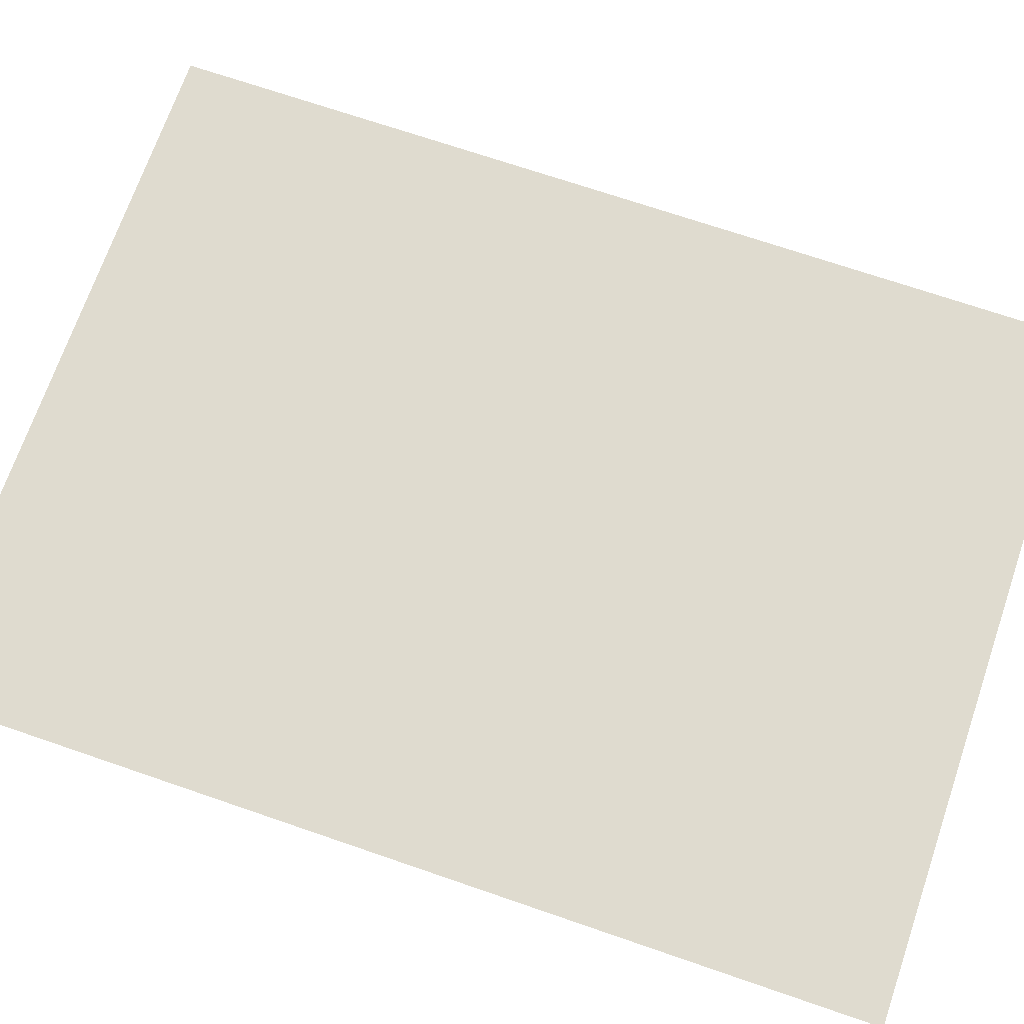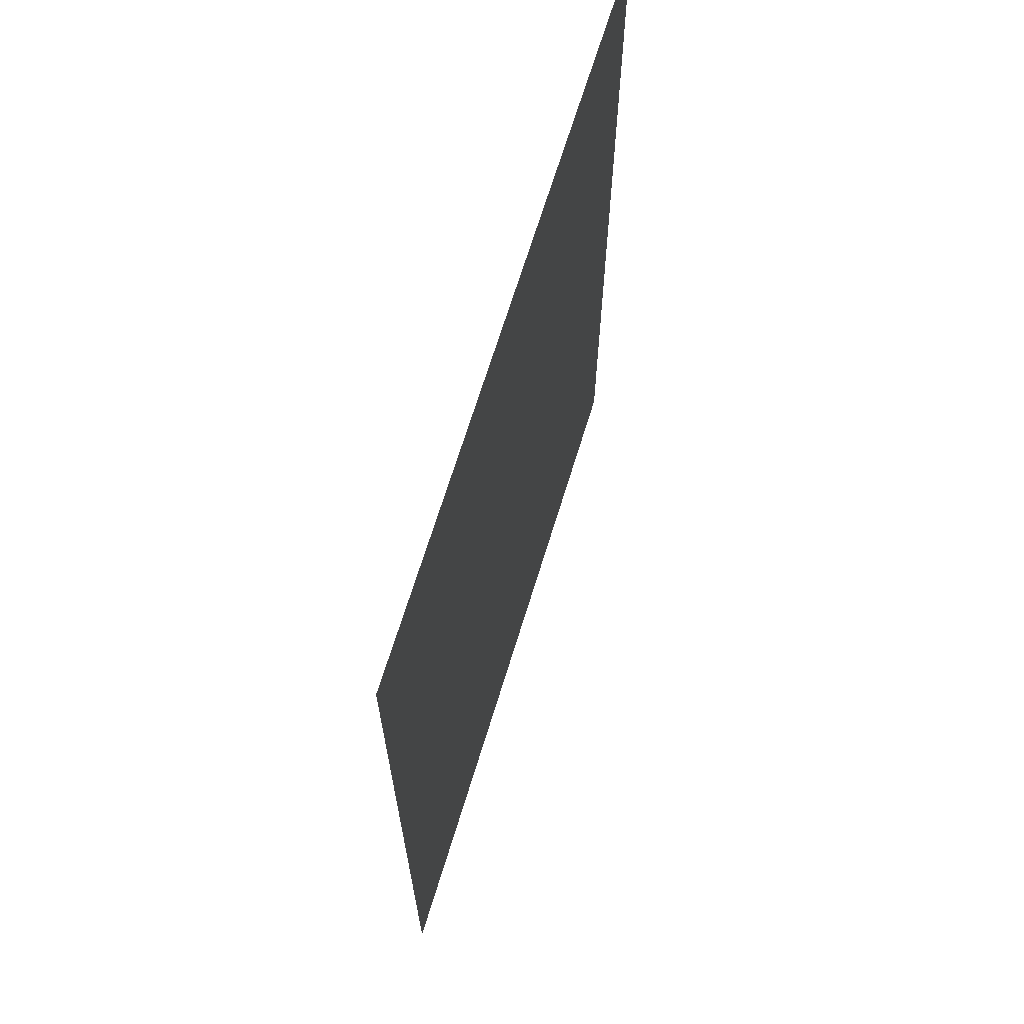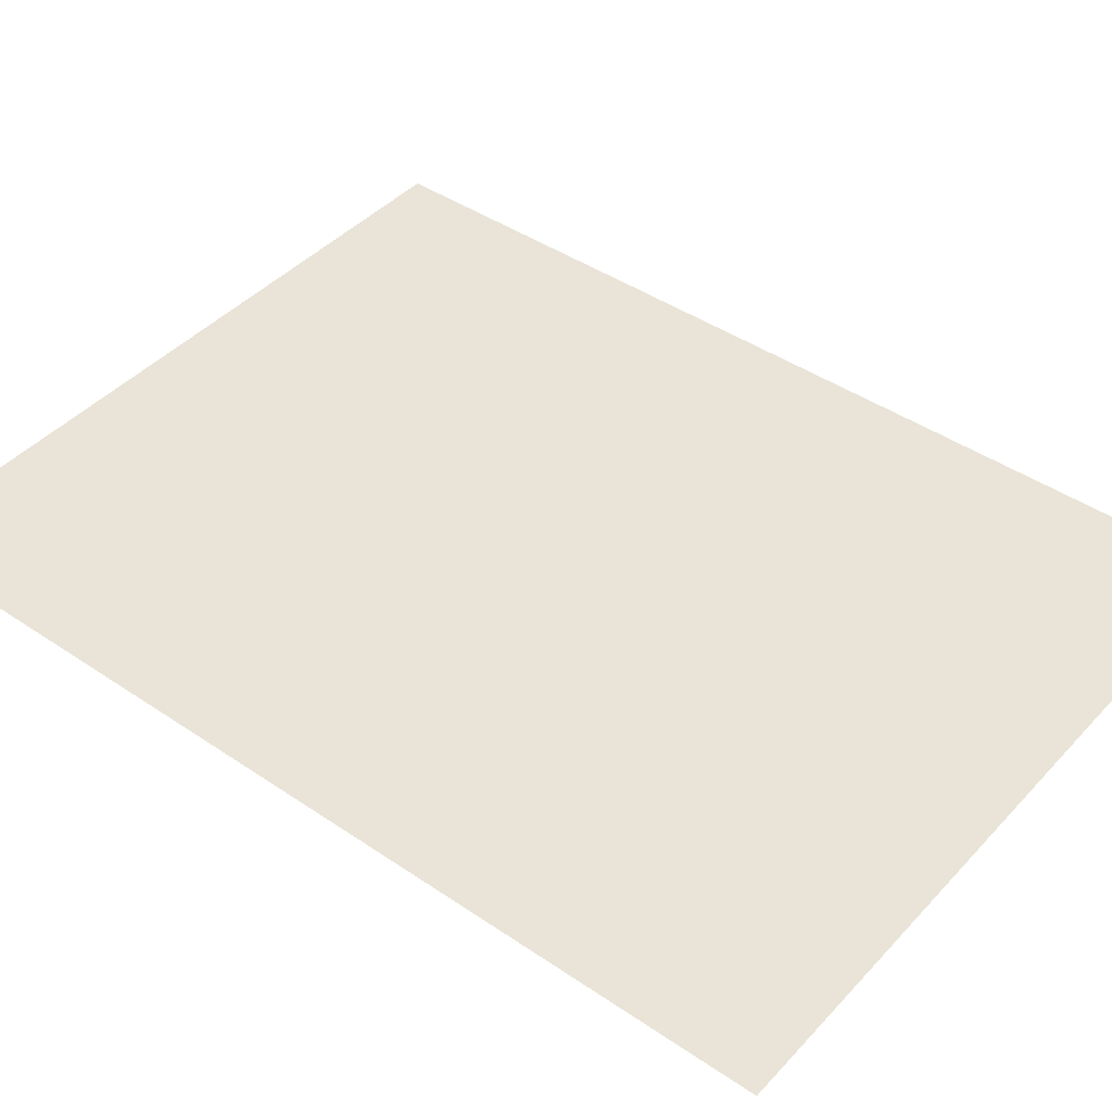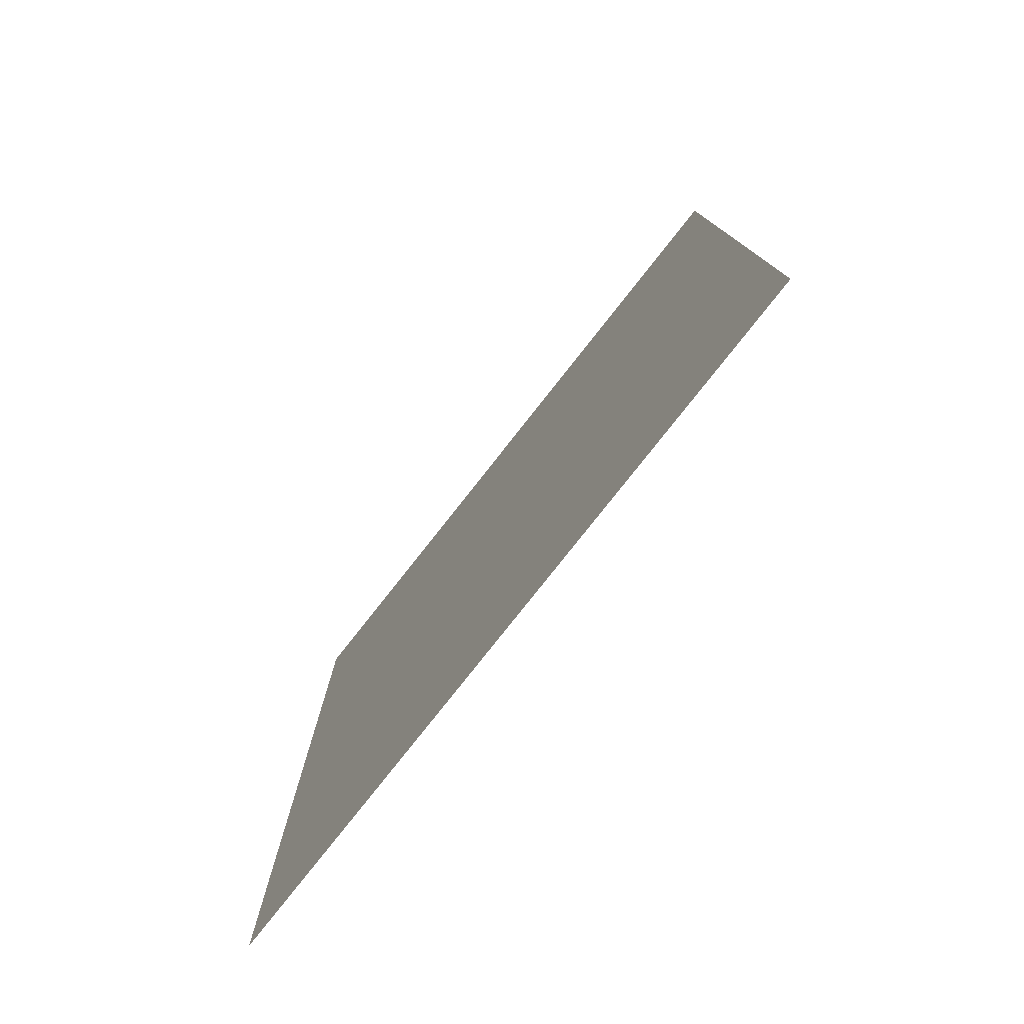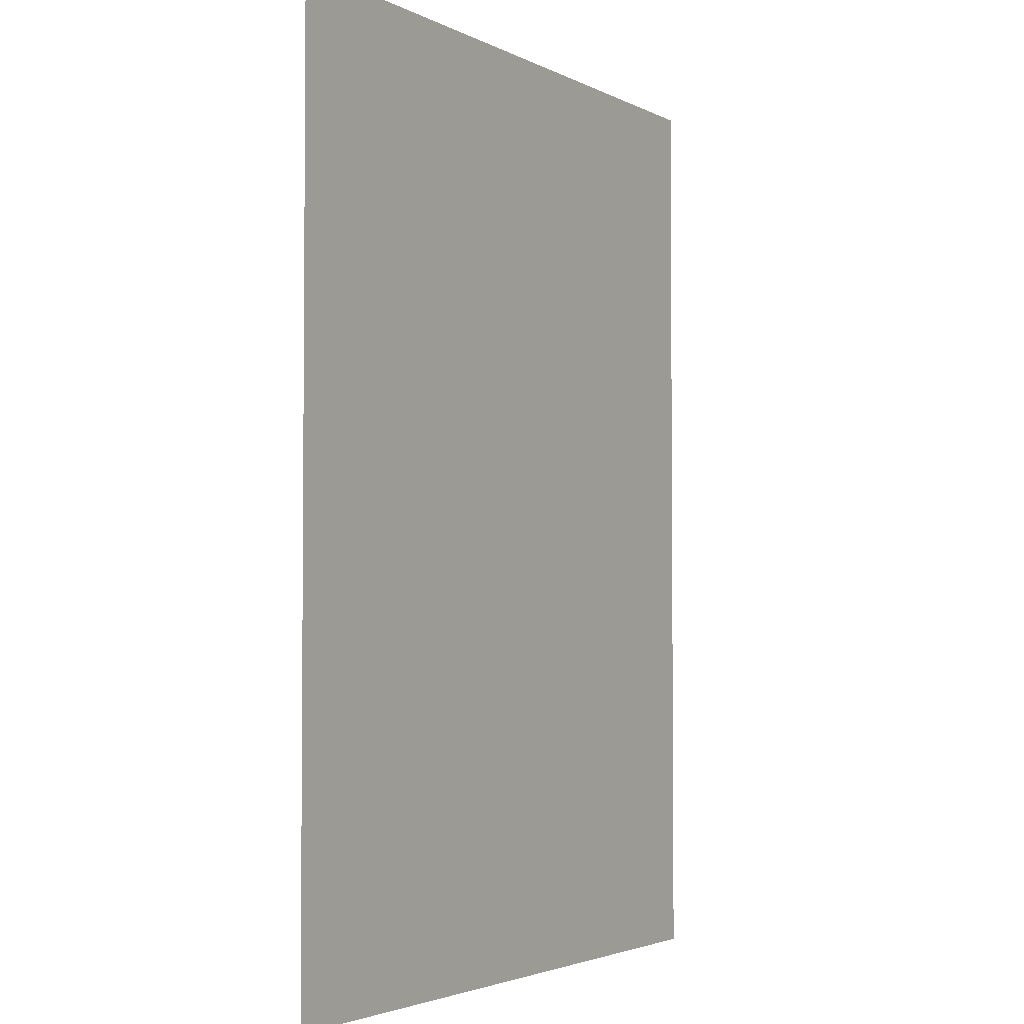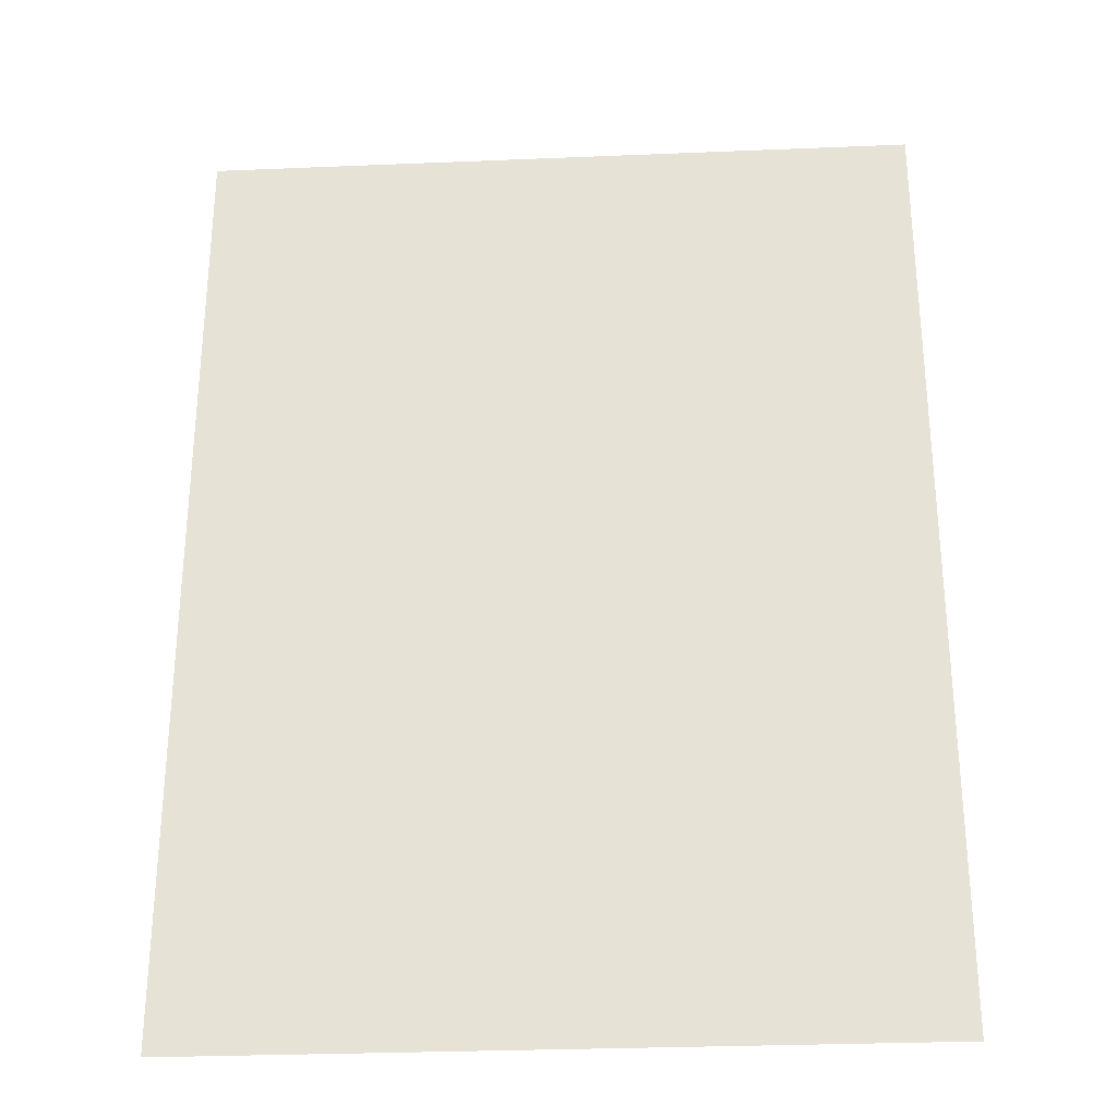
<metadata>
{"format":"obj","ext":"obj","renderer":"f3d","projection":"perspective","resolution":1024,"background":"white","views":[{"elev":70.3,"azim":-71.0,"up":"+Y"},{"elev":68.3,"azim":-72.9,"up":"+Z"},{"elev":43.0,"azim":128.9,"up":"+Y"},{"elev":-79.1,"azim":-128.3,"up":"+Z"},{"elev":-3.0,"azim":-58.6,"up":"+Z"},{"elev":-29.3,"azim":-176.5,"up":"+Z"}]}
</metadata>
<code>
g obj_Cliff_end3
v -1.511 2.816 -2.518
v 1.511 2.816 -2.518
v 1.51 2.816 1.511
v -1.511 2.816 1.511
g obj_Cliff_end3_0
f 3 2 1
f 4 3 1

</code>
